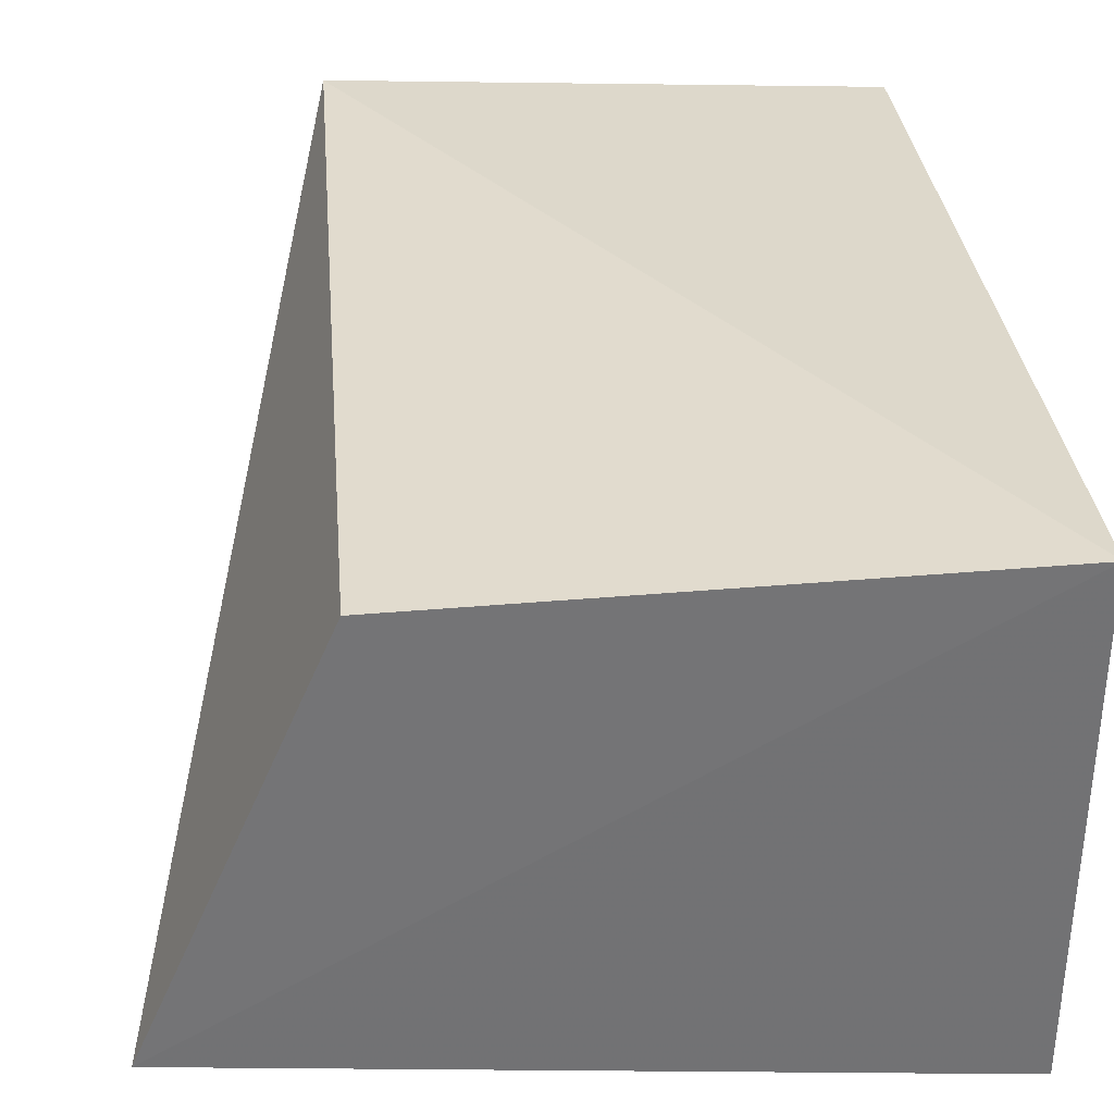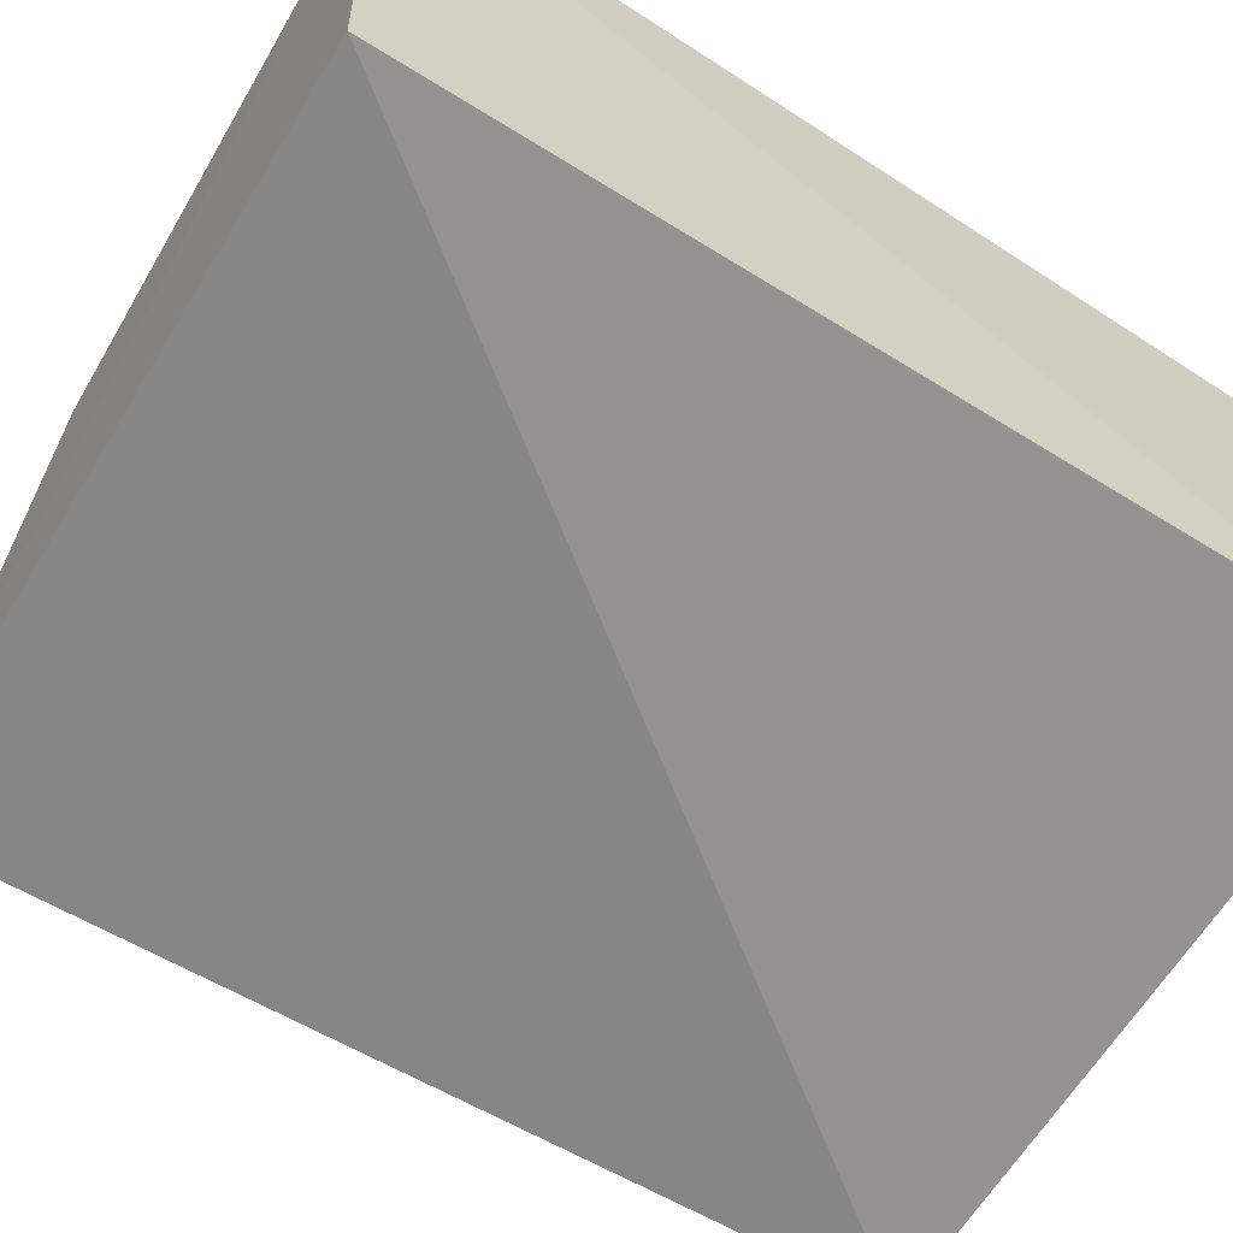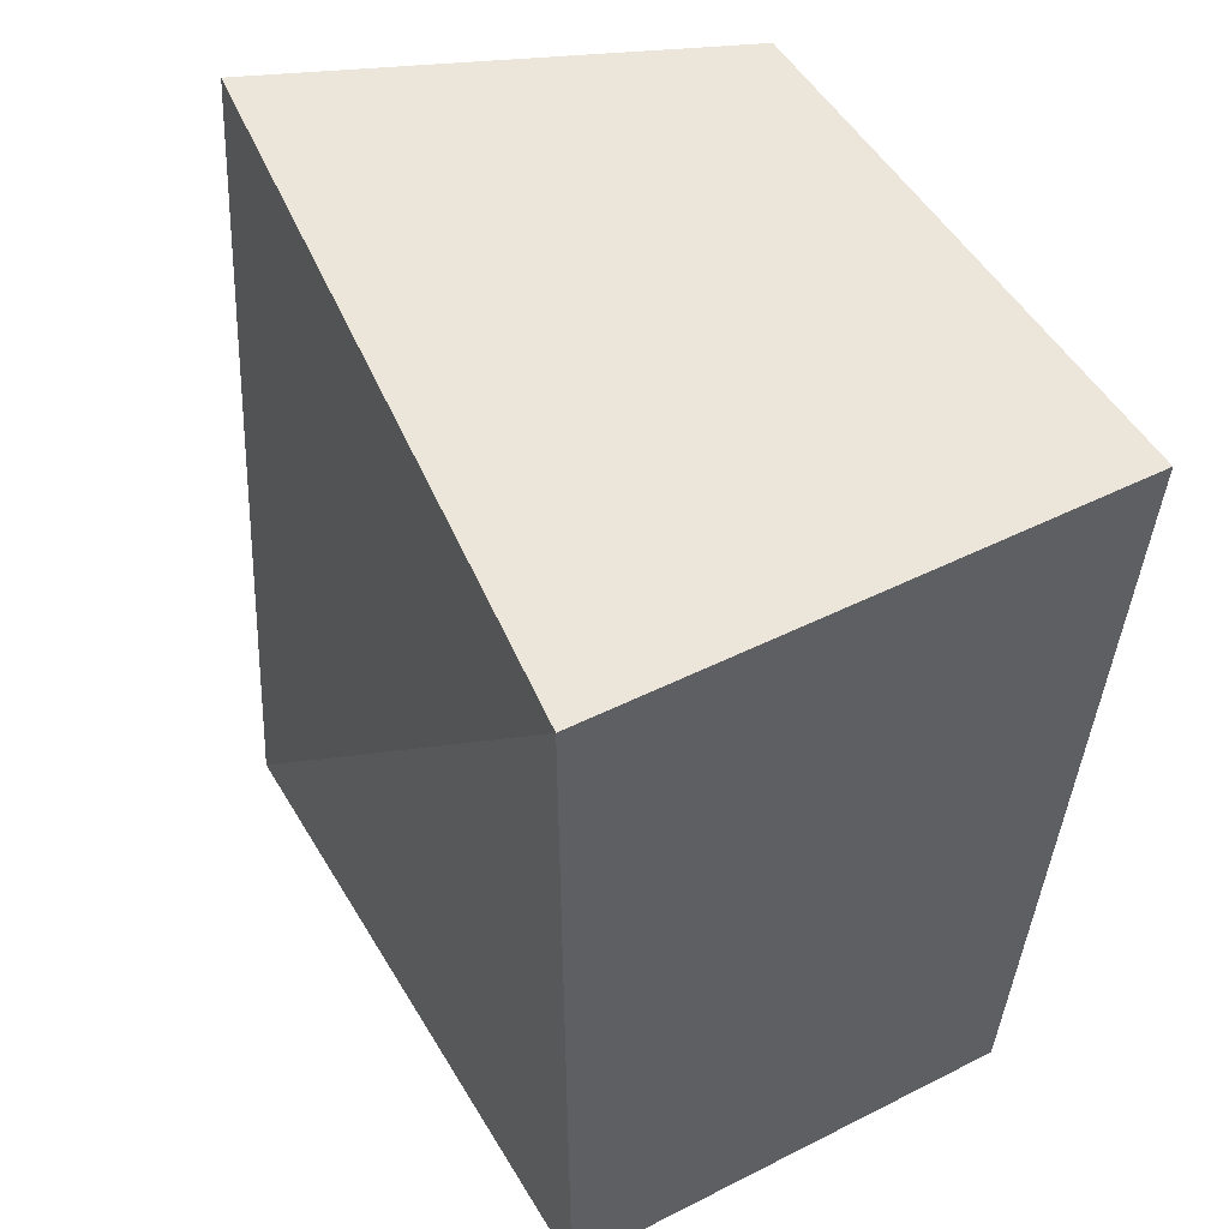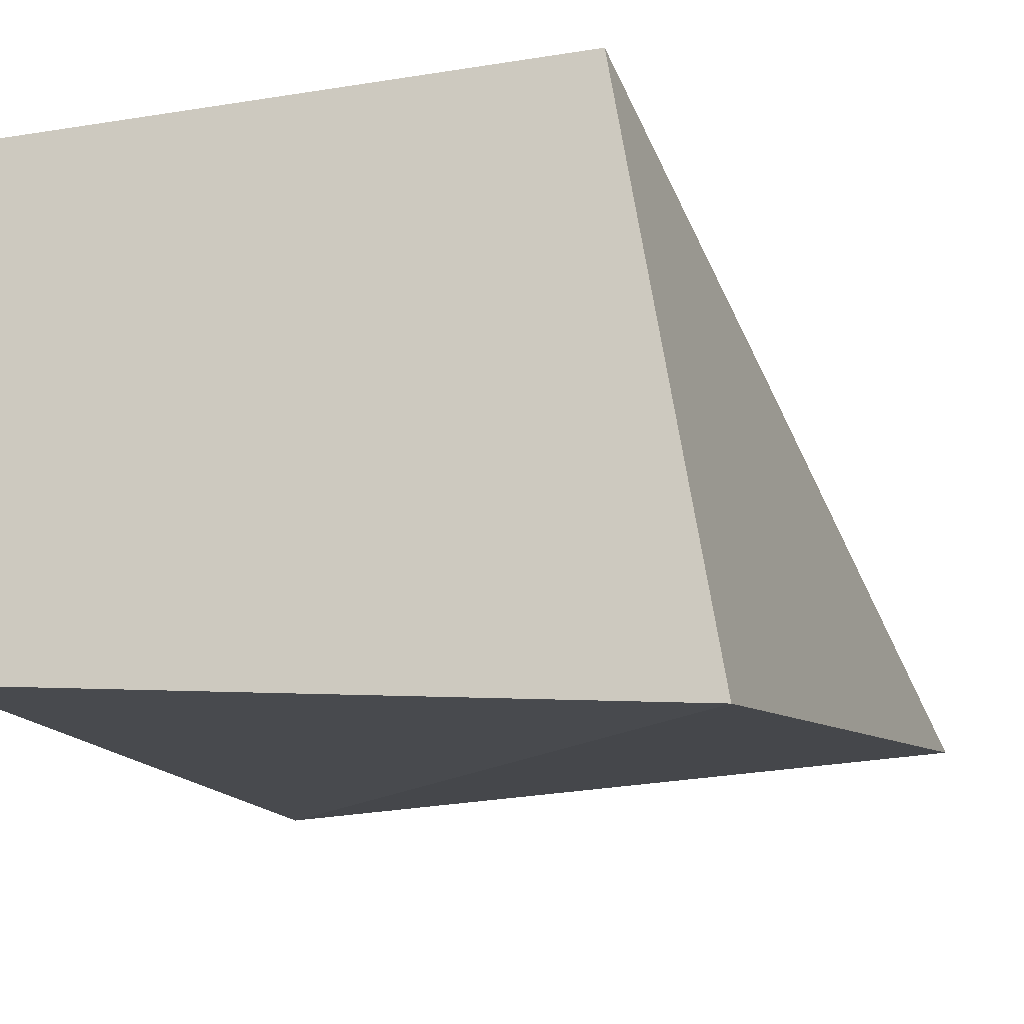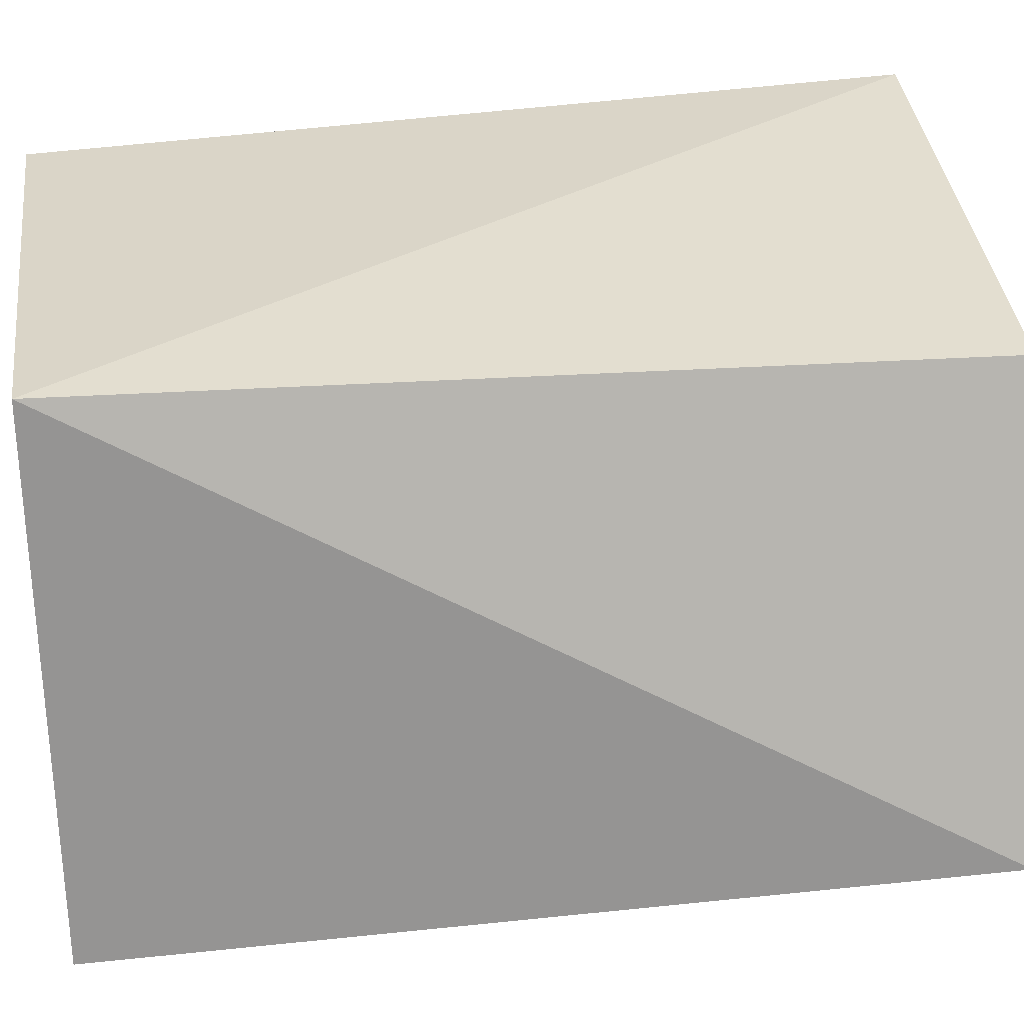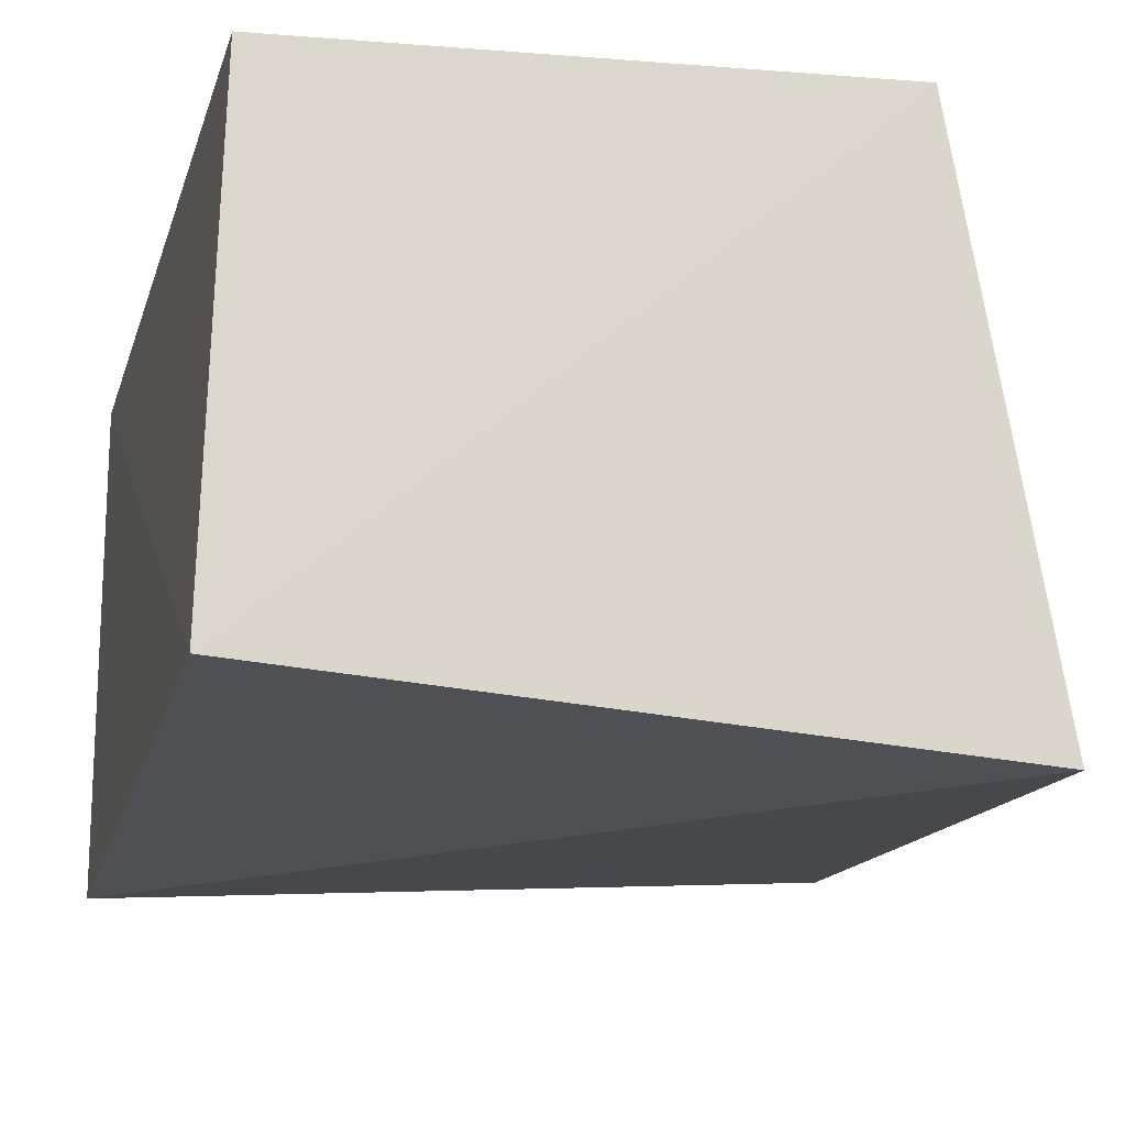
<metadata>
{"format":"obj","ext":"obj","renderer":"f3d","projection":"perspective","resolution":1024,"background":"white","views":[{"elev":33.2,"azim":175.7,"up":"+Z"},{"elev":-63.5,"azim":-122.1,"up":"+Z"},{"elev":53.0,"azim":-116.9,"up":"+Y"},{"elev":-14.1,"azim":14.5,"up":"+Z"},{"elev":32.5,"azim":82.6,"up":"+Z"},{"elev":-17.7,"azim":-13.5,"up":"+Z"}]}
</metadata>
<code>
v 0.0329 0.08099 0.09088
v 0.03346 0.003156 0.09303
v 0.04161 0.003407 0.04503
v -0.01614 0.08126 0.0487
v -0.01615 0.0824 0.09346
v -0.01614 0.002308 0.0487
v 0.04905 0.08006 0.0529
v -0.01506 0.002586 0.09058
f 5 2 1
f 6 3 2
f 6 4 3
f 6 5 4
f 7 3 4
f 7 5 1
f 7 4 5
f 7 1 2
f 7 2 3
f 8 6 2
f 8 2 5
f 8 5 6

</code>
